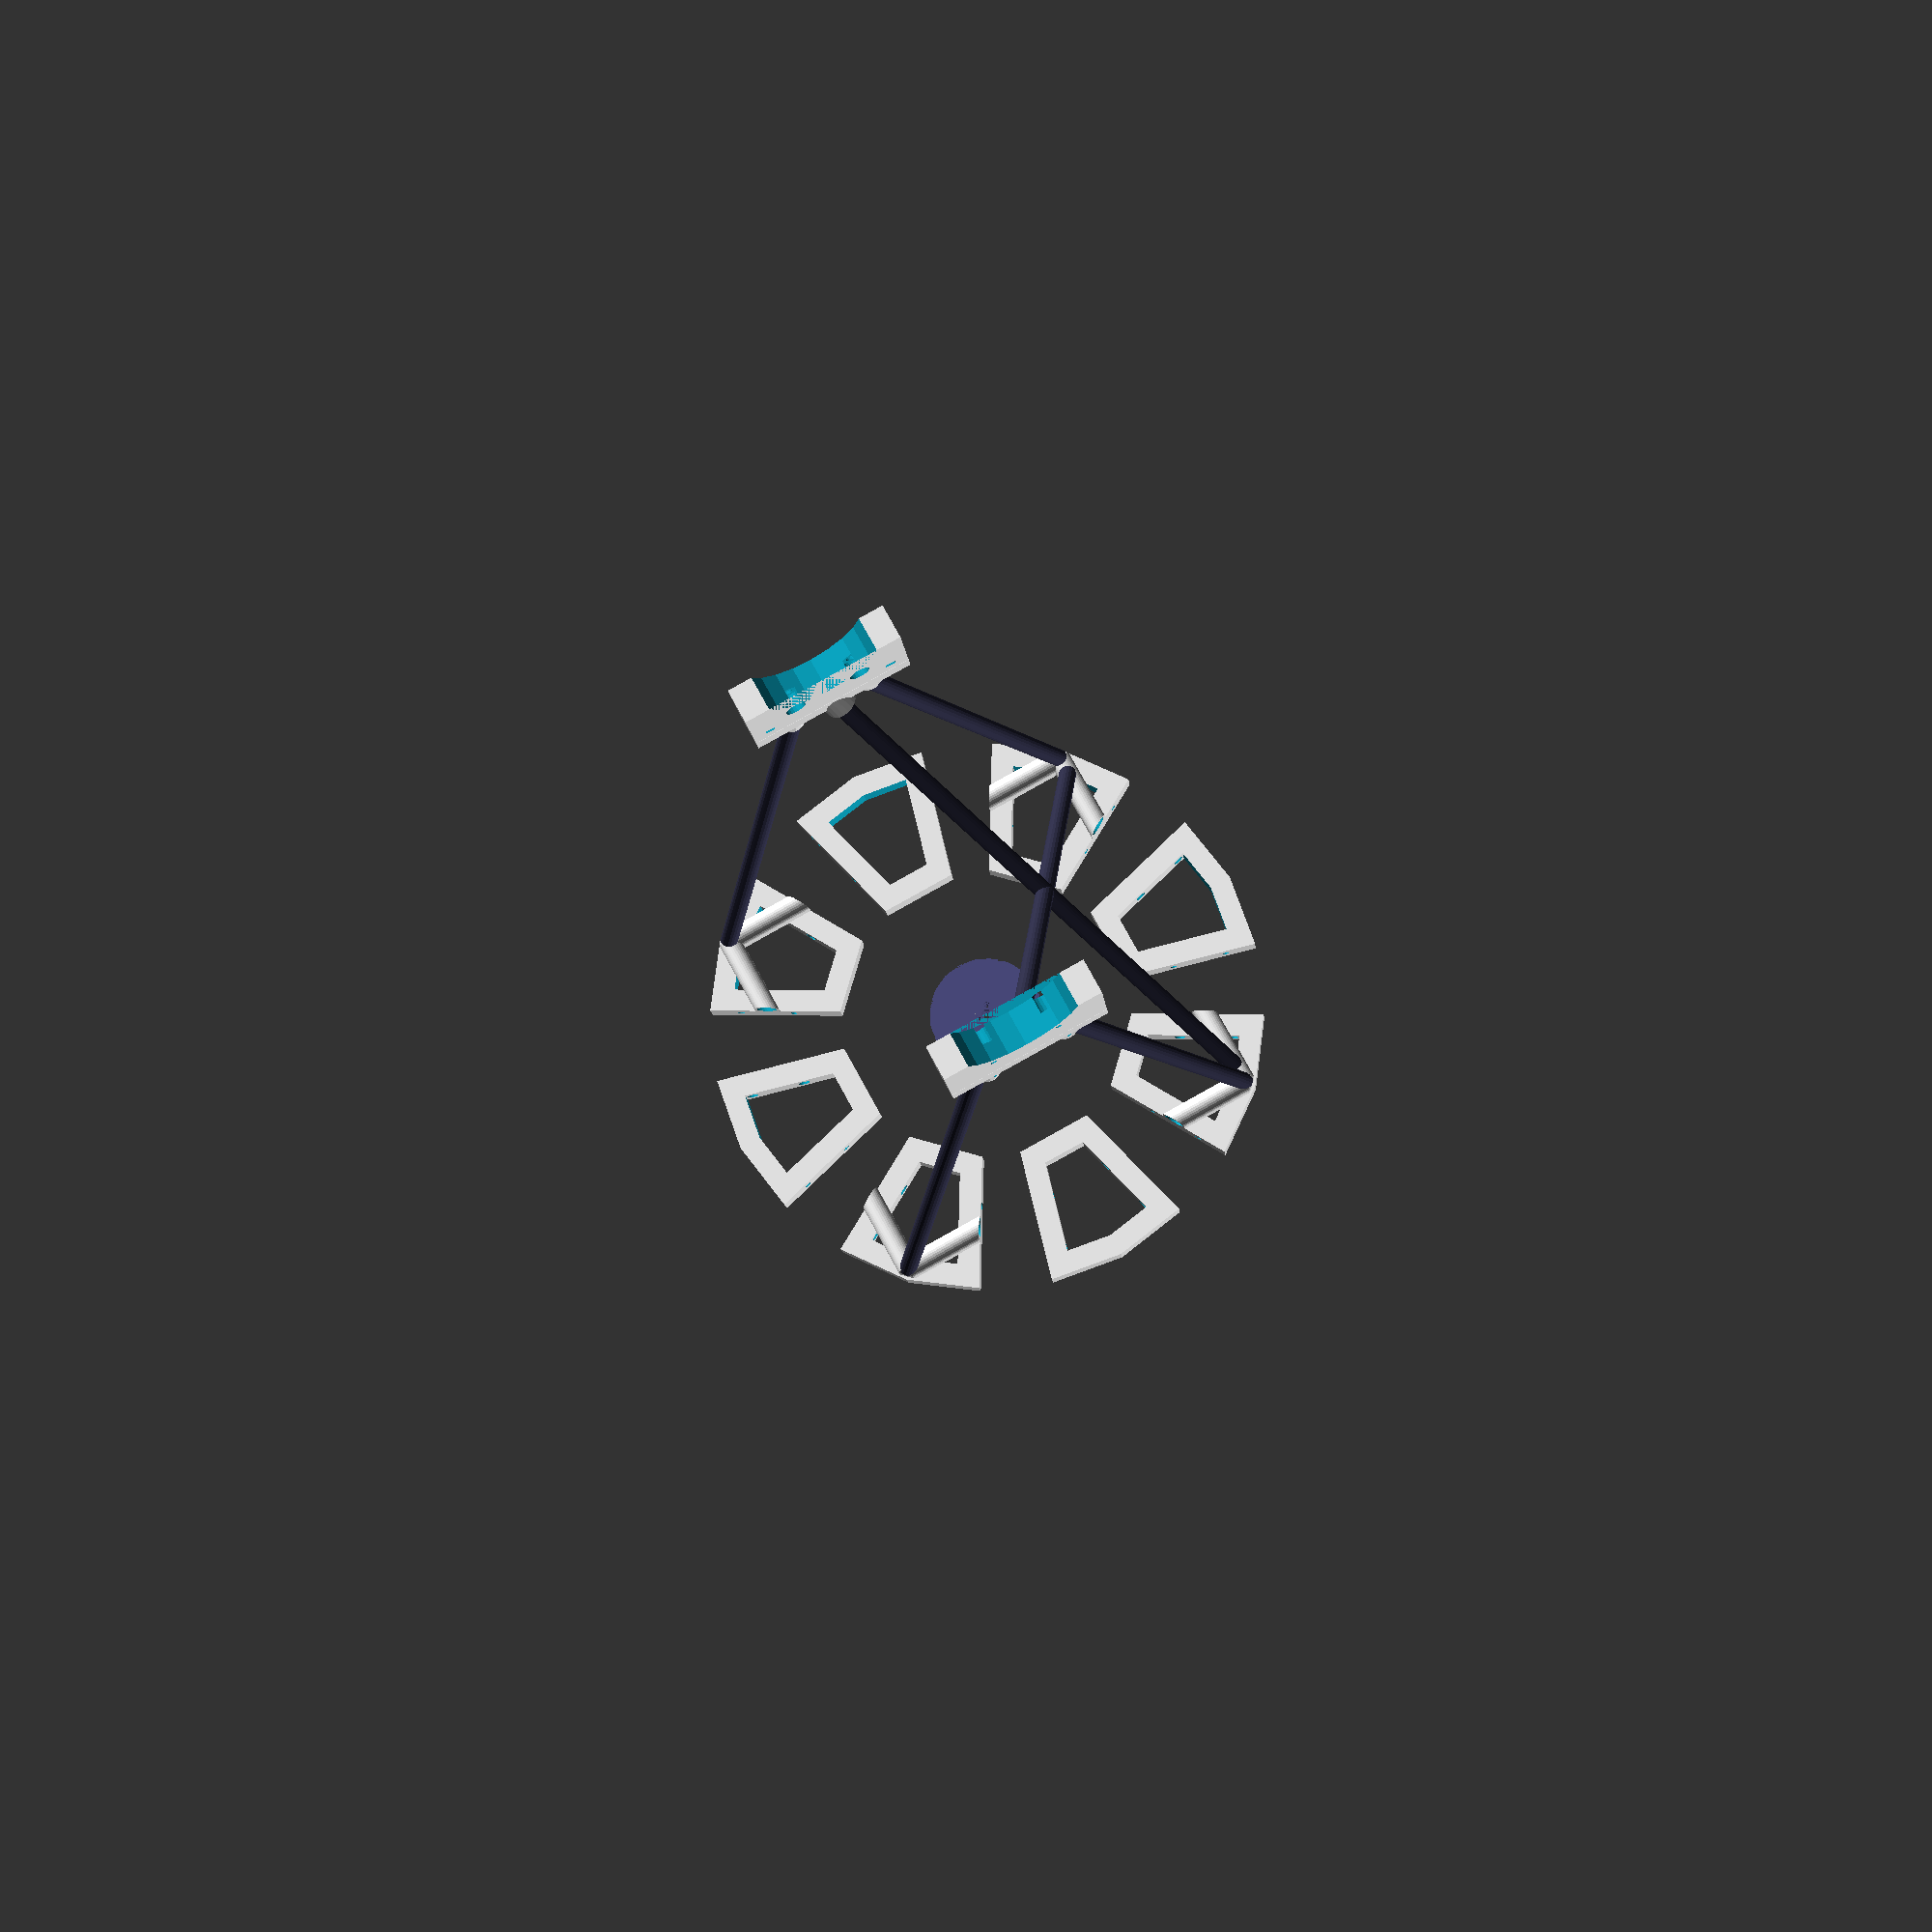
<openscad>


union() {
	color(c = [0.2000000000, 0.2000000000, 0.3000000000]) {
		translate(v = [175.0000000000, 175.0000000000, 30]) {
			rotate(a = [0, 13.6557854472, -174.0938588862]) {
				translate(v = [0, 0, 0]) {
					cylinder($fn = 20, d = 16, h = 617.4544517614);
				}
			}
		}
	}
	color(c = [0.2000000000, 0.2000000000, 0.3000000000]) {
		translate(v = [175.0000000000, -175.0000000000, 30]) {
			rotate(a = [0, 13.6557854472, 174.0938588862]) {
				translate(v = [0, 0, 0]) {
					cylinder($fn = 20, d = 16, h = 617.4544517614);
				}
			}
		}
	}
	color(c = [0.2000000000, 0.2000000000, 0.3000000000]) {
		translate(v = [-175.0000000000, 175.0000000000, 30]) {
			rotate(a = [0, 13.6557854472, -5.9061411138]) {
				translate(v = [0, 0, 0]) {
					cylinder($fn = 20, d = 16, h = 617.4544517614);
				}
			}
		}
	}
	color(c = [0.2000000000, 0.2000000000, 0.3000000000]) {
		translate(v = [-175.0000000000, -175.0000000000, 30]) {
			rotate(a = [0, 13.6557854472, 5.9061411138]) {
				translate(v = [0, 0, 0]) {
					cylinder($fn = 20, d = 16, h = 617.4544517614);
				}
			}
		}
	}
	color(c = [0.2000000000, 0.2000000000, 0.3000000000]) {
		translate(v = [-175.0000000000, 159.0000000000, 30]) {
			rotate(a = [0, 31.2332418710, -61.2512967825]) {
				translate(v = [0, 0, 0]) {
					cylinder($fn = 20, d = 16, h = 701.7022160432);
				}
			}
		}
	}
	color(c = [0.2000000000, 0.2000000000, 0.3000000000]) {
		translate(v = [-175.0000000000, -159.0000000000, 30]) {
			rotate(a = [0, 31.2332418710, 61.2512967825]) {
				translate(v = [0, 0, 0]) {
					cylinder($fn = 20, d = 16, h = 701.7022160432);
				}
			}
		}
	}
	color(c = [0.3000000000, 0.3000000000, 0.5000000000]) {
		translate(v = [0, 0, 14.0000000000]) {
			rotate(a = [180, 0, 0]) {
				difference() {
					union() {
						difference() {
							cylinder($fn = 20, d = 105, h = 14.0000000000);
							translate(v = [0, 0, 10]) {
								cylinder($fn = 20, d = 85, h = 13.5500000000);
							}
							translate(v = [0, 0, 5]) {
								cylinder($fn = 20, d1 = 75, d2 = 85, h = 5.0500000000);
							}
							rotate(a = [0, 0, 0.0000000000]) {
								translate(v = [42.5000000000, 0, 9.5000000000]) {
									rotate(a = [180, -90, 0]) {
										translate(v = [0, 0, 5.2000000000]) {
											union() {
												translate(v = [0, 0, false]) {
													cylinder($fn = 20, d = 5.5000000000, h = 55.2000000000);
												}
												translate(v = [0, 0, -15.1500000000]) {
													cylinder($fn = 20, d = 9.0000000000, h = 15.2000000000);
												}
											}
										}
									}
								}
								translate(v = [51.0000000000, -50, 0]) {
									cube(size = 100);
								}
							}
							rotate(a = [0, 0, 45.0000000000]) {
								translate(v = [42.5000000000, 0, 9.5000000000]) {
									rotate(a = [180, -90, 0]) {
										translate(v = [0, 0, 5.2000000000]) {
											union() {
												translate(v = [0, 0, false]) {
													cylinder($fn = 20, d = 5.5000000000, h = 55.2000000000);
												}
												translate(v = [0, 0, -15.1500000000]) {
													cylinder($fn = 20, d = 9.0000000000, h = 15.2000000000);
												}
											}
										}
									}
								}
								translate(v = [51.0000000000, -50, 0]) {
									cube(size = 100);
								}
							}
							rotate(a = [0, 0, 90.0000000000]) {
								translate(v = [42.5000000000, 0, 9.5000000000]) {
									rotate(a = [180, -90, 0]) {
										translate(v = [0, 0, 5.2000000000]) {
											union() {
												translate(v = [0, 0, false]) {
													cylinder($fn = 20, d = 5.5000000000, h = 55.2000000000);
												}
												translate(v = [0, 0, -15.1500000000]) {
													cylinder($fn = 20, d = 9.0000000000, h = 15.2000000000);
												}
											}
										}
									}
								}
								translate(v = [51.0000000000, -50, 0]) {
									cube(size = 100);
								}
							}
							rotate(a = [0, 0, 135.0000000000]) {
								translate(v = [42.5000000000, 0, 9.5000000000]) {
									rotate(a = [180, -90, 0]) {
										translate(v = [0, 0, 5.2000000000]) {
											union() {
												translate(v = [0, 0, false]) {
													cylinder($fn = 20, d = 5.5000000000, h = 55.2000000000);
												}
												translate(v = [0, 0, -15.1500000000]) {
													cylinder($fn = 20, d = 9.0000000000, h = 15.2000000000);
												}
											}
										}
									}
								}
								translate(v = [51.0000000000, -50, 0]) {
									cube(size = 100);
								}
							}
							rotate(a = [0, 0, 180.0000000000]) {
								translate(v = [42.5000000000, 0, 9.5000000000]) {
									rotate(a = [180, -90, 0]) {
										translate(v = [0, 0, 5.2000000000]) {
											union() {
												translate(v = [0, 0, false]) {
													cylinder($fn = 20, d = 5.5000000000, h = 55.2000000000);
												}
												translate(v = [0, 0, -15.1500000000]) {
													cylinder($fn = 20, d = 9.0000000000, h = 15.2000000000);
												}
											}
										}
									}
								}
								translate(v = [51.0000000000, -50, 0]) {
									cube(size = 100);
								}
							}
							rotate(a = [0, 0, 225.0000000000]) {
								translate(v = [42.5000000000, 0, 9.5000000000]) {
									rotate(a = [180, -90, 0]) {
										translate(v = [0, 0, 5.2000000000]) {
											union() {
												translate(v = [0, 0, false]) {
													cylinder($fn = 20, d = 5.5000000000, h = 55.2000000000);
												}
												translate(v = [0, 0, -15.1500000000]) {
													cylinder($fn = 20, d = 9.0000000000, h = 15.2000000000);
												}
											}
										}
									}
								}
								translate(v = [51.0000000000, -50, 0]) {
									cube(size = 100);
								}
							}
							rotate(a = [0, 0, 270.0000000000]) {
								translate(v = [42.5000000000, 0, 9.5000000000]) {
									rotate(a = [180, -90, 0]) {
										translate(v = [0, 0, 5.2000000000]) {
											union() {
												translate(v = [0, 0, false]) {
													cylinder($fn = 20, d = 5.5000000000, h = 55.2000000000);
												}
												translate(v = [0, 0, -15.1500000000]) {
													cylinder($fn = 20, d = 9.0000000000, h = 15.2000000000);
												}
											}
										}
									}
								}
								translate(v = [51.0000000000, -50, 0]) {
									cube(size = 100);
								}
							}
							rotate(a = [0, 0, 315.0000000000]) {
								translate(v = [42.5000000000, 0, 9.5000000000]) {
									rotate(a = [180, -90, 0]) {
										translate(v = [0, 0, 5.2000000000]) {
											union() {
												translate(v = [0, 0, false]) {
													cylinder($fn = 20, d = 5.5000000000, h = 55.2000000000);
												}
												translate(v = [0, 0, -15.1500000000]) {
													cylinder($fn = 20, d = 9.0000000000, h = 15.2000000000);
												}
											}
										}
									}
								}
								translate(v = [51.0000000000, -50, 0]) {
									cube(size = 100);
								}
							}
						}
						cylinder($fn = 20, d = 24, h = 14.0000000000);
					}
					translate(v = [0, 0, 0.0500000000]) {
						cylinder($fn = 20, d = 5.5000000000, h = 14.0000000000);
					}
					rotate(a = 30) {
						translate(v = [0, 0, -0.0500000000]) {
							cylinder($fn = 6, d = 9.4900000000, h = 9.0500000000);
						}
					}
					rotate(a = [0, 0, 0.0000000000]) {
						translate(v = [8, 0, -0.0500000000]) {
							cylinder($fn = 20, d = 6.0000000000, h = 3.2000000000);
							cylinder($fn = 20, d = 3.5000000000, h = 50);
						}
					}
					rotate(a = [0, 0, 120.0000000000]) {
						translate(v = [8, 0, -0.0500000000]) {
							cylinder($fn = 20, d = 6.0000000000, h = 3.2000000000);
							cylinder($fn = 20, d = 3.5000000000, h = 50);
						}
					}
					rotate(a = [0, 0, 240.0000000000]) {
						translate(v = [8, 0, -0.0500000000]) {
							cylinder($fn = 20, d = 6.0000000000, h = 3.2000000000);
							cylinder($fn = 20, d = 3.5000000000, h = 50);
						}
					}
				}
			}
		}
	}
	rotate(a = [0, 0, 0.0000000000]) {
		difference() {
			intersection() {
				union() {
					difference() {
						union() {
							cube(size = 0);
							translate(v = [0, 0, 0]) {
								cylinder($fn = 20, d = 514.9747468306, h = 20);
							}
						}
						translate(v = [0, 0, -0.0500000000]) {
							cylinder($fn = 20, d = 474.9747468306, h = 20.1000000000);
						}
					}
					rotate(a = [0, 0, -15.0000000000]) {
						translate(v = [145.0000000000, 0, 0]) {
							cube(size = [97.4873734153, 20, 20]);
						}
					}
					rotate(a = [0, 0, 15.0000000000]) {
						translate(v = [145.0000000000, 0, 0]) {
							translate(v = [0, -20, 0]) {
								cube(size = [97.4873734153, 20, 20]);
							}
						}
					}
					translate(v = [130.0000000000, 0, 0]) {
						translate(v = [0, -50, 0]) {
							cube(size = [20, 100, 20]);
						}
					}
					translate(v = [0, 0, 10]) {
						rotate(a = [0, 0, -30.0000000000]) {
							translate(v = [142.0000000000, 0, 0]) {
								difference() {
									cube(size = [18.0000000000, 25.1500000000, 18.0000000000]);
									translate(v = [9.0000000000, 20.0500000000, 9.0000000000]) {
										rotate(a = [90, 0, 0]) {
											cylinder($fn = 20, d = 5.5000000000, h = 40);
										}
									}
									translate(v = [9.0000000000, 60.0000000000, 9.0000000000]) {
										rotate(a = [90, 0, 0]) {
											cylinder($fn = 20, d = 9.0000000000, h = 40);
										}
									}
								}
							}
						}
					}
					translate(v = [0, 0, 10]) {
						rotate(a = [0, 0, 30.0000000000]) {
							translate(v = [142.0000000000, 0, 0]) {
								translate(v = [0, -20.0000000000, 0]) {
									difference() {
										cube(size = [18.0000000000, 19.9500000000, 18.0000000000]);
										translate(v = [9.0000000000, 20.0500000000, 9.0000000000]) {
											rotate(a = [90, 0, 0]) {
												cylinder($fn = 20, d = 5.5000000000, h = 40);
											}
										}
										translate(v = [9.0000000000, 4.6000000000, 9.0000000000]) {
											rotate(a = [0, -90, 0]) {
												union() {
													rotate(a = [-90, 90, 0]) {
														cylinder($fn = 6, d = 9.4900000000, h = 4.6000000000);
													}
													translate(v = [-4.2500000000, 0, 0]) {
														cube(size = [8.5000000000, 4.6000000000, 100]);
													}
												}
											}
										}
									}
								}
							}
						}
					}
				}
				translate(v = [0, 0, -250]) {
					hull() {
						rotate(a = [0, 0, 15.0000000000]) {
							cube(size = [500, 0.1000000000, 500]);
						}
						rotate(a = [0, 0, -15.0000000000]) {
							cube(size = [500, 0.1000000000, 500]);
						}
					}
				}
			}
			mirror(v = [0, 0, 0]) {
				translate(v = [0, 0, 10.0000000000]) {
					rotate(a = [0, 0, -15.0000000000]) {
						translate(v = [227.4873734153, 13.8000000000, 0]) {
							rotate(a = [90, 0, 0]) {
								union() {
									translate(v = [0, 0, false]) {
										cylinder($fn = 20, d = 6.5000000000, h = 36.2000000000);
									}
									translate(v = [0, 0, -16.1500000000]) {
										cylinder($fn = 20, d = 10.5000000000, h = 16.2000000000);
									}
								}
							}
						}
					}
				}
			}
			mirror(v = [0, 180, 0]) {
				translate(v = [0, 0, 10.0000000000]) {
					rotate(a = [0, 0, -15.0000000000]) {
						translate(v = [227.4873734153, 13.8000000000, 0]) {
							rotate(a = [90, 0, 0]) {
								union() {
									translate(v = [0, 0, false]) {
										cylinder($fn = 20, d = 6.5000000000, h = 36.2000000000);
									}
									translate(v = [0, 0, -16.1500000000]) {
										cylinder($fn = 20, d = 10.5000000000, h = 16.2000000000);
									}
								}
							}
						}
					}
				}
			}
			mirror(v = [0, 0, 0]) {
				translate(v = [0, 0, 10.0000000000]) {
					rotate(a = [0, 0, 15.0000000000]) {
						translate(v = [178.6485188534, -11.2000000000, 0]) {
							rotate(a = [270, 0, 0]) {
								union() {
									translate(v = [0, 0, false]) {
										cylinder($fn = 20, d = 6.5000000000, h = 36.2000000000);
									}
									translate(v = [0, 0, -16.1500000000]) {
										cylinder($fn = 20, d = 10.5000000000, h = 16.2000000000);
									}
								}
							}
						}
					}
				}
			}
			mirror(v = [0, 180, 0]) {
				translate(v = [0, 0, 10.0000000000]) {
					rotate(a = [0, 0, 15.0000000000]) {
						translate(v = [178.6485188534, -11.2000000000, 0]) {
							rotate(a = [270, 0, 0]) {
								union() {
									translate(v = [0, 0, false]) {
										cylinder($fn = 20, d = 6.5000000000, h = 36.2000000000);
									}
									translate(v = [0, 0, -16.1500000000]) {
										cylinder($fn = 20, d = 10.5000000000, h = 16.2000000000);
									}
								}
							}
						}
					}
				}
			}
		}
	}
	rotate(a = [0, 0, 90.0000000000]) {
		difference() {
			intersection() {
				union() {
					difference() {
						union() {
							cube(size = 0);
							translate(v = [0, 0, 0]) {
								cylinder($fn = 20, d = 514.9747468306, h = 20);
							}
						}
						translate(v = [0, 0, -0.0500000000]) {
							cylinder($fn = 20, d = 474.9747468306, h = 20.1000000000);
						}
					}
					rotate(a = [0, 0, -15.0000000000]) {
						translate(v = [145.0000000000, 0, 0]) {
							cube(size = [97.4873734153, 20, 20]);
						}
					}
					rotate(a = [0, 0, 15.0000000000]) {
						translate(v = [145.0000000000, 0, 0]) {
							translate(v = [0, -20, 0]) {
								cube(size = [97.4873734153, 20, 20]);
							}
						}
					}
					translate(v = [130.0000000000, 0, 0]) {
						translate(v = [0, -50, 0]) {
							cube(size = [20, 100, 20]);
						}
					}
					translate(v = [0, 0, 10]) {
						rotate(a = [0, 0, -30.0000000000]) {
							translate(v = [142.0000000000, 0, 0]) {
								difference() {
									cube(size = [18.0000000000, 25.1500000000, 18.0000000000]);
									translate(v = [9.0000000000, 20.0500000000, 9.0000000000]) {
										rotate(a = [90, 0, 0]) {
											cylinder($fn = 20, d = 5.5000000000, h = 40);
										}
									}
									translate(v = [9.0000000000, 60.0000000000, 9.0000000000]) {
										rotate(a = [90, 0, 0]) {
											cylinder($fn = 20, d = 9.0000000000, h = 40);
										}
									}
								}
							}
						}
					}
					translate(v = [0, 0, 10]) {
						rotate(a = [0, 0, 30.0000000000]) {
							translate(v = [142.0000000000, 0, 0]) {
								translate(v = [0, -20.0000000000, 0]) {
									difference() {
										cube(size = [18.0000000000, 19.9500000000, 18.0000000000]);
										translate(v = [9.0000000000, 20.0500000000, 9.0000000000]) {
											rotate(a = [90, 0, 0]) {
												cylinder($fn = 20, d = 5.5000000000, h = 40);
											}
										}
										translate(v = [9.0000000000, 4.6000000000, 9.0000000000]) {
											rotate(a = [0, -90, 0]) {
												union() {
													rotate(a = [-90, 90, 0]) {
														cylinder($fn = 6, d = 9.4900000000, h = 4.6000000000);
													}
													translate(v = [-4.2500000000, 0, 0]) {
														cube(size = [8.5000000000, 4.6000000000, 100]);
													}
												}
											}
										}
									}
								}
							}
						}
					}
				}
				translate(v = [0, 0, -250]) {
					hull() {
						rotate(a = [0, 0, 15.0000000000]) {
							cube(size = [500, 0.1000000000, 500]);
						}
						rotate(a = [0, 0, -15.0000000000]) {
							cube(size = [500, 0.1000000000, 500]);
						}
					}
				}
			}
			mirror(v = [0, 0, 0]) {
				translate(v = [0, 0, 10.0000000000]) {
					rotate(a = [0, 0, -15.0000000000]) {
						translate(v = [227.4873734153, 13.8000000000, 0]) {
							rotate(a = [90, 0, 0]) {
								union() {
									translate(v = [0, 0, false]) {
										cylinder($fn = 20, d = 6.5000000000, h = 36.2000000000);
									}
									translate(v = [0, 0, -16.1500000000]) {
										cylinder($fn = 20, d = 10.5000000000, h = 16.2000000000);
									}
								}
							}
						}
					}
				}
			}
			mirror(v = [0, 180, 0]) {
				translate(v = [0, 0, 10.0000000000]) {
					rotate(a = [0, 0, -15.0000000000]) {
						translate(v = [227.4873734153, 13.8000000000, 0]) {
							rotate(a = [90, 0, 0]) {
								union() {
									translate(v = [0, 0, false]) {
										cylinder($fn = 20, d = 6.5000000000, h = 36.2000000000);
									}
									translate(v = [0, 0, -16.1500000000]) {
										cylinder($fn = 20, d = 10.5000000000, h = 16.2000000000);
									}
								}
							}
						}
					}
				}
			}
			mirror(v = [0, 0, 0]) {
				translate(v = [0, 0, 10.0000000000]) {
					rotate(a = [0, 0, 15.0000000000]) {
						translate(v = [178.6485188534, -11.2000000000, 0]) {
							rotate(a = [270, 0, 0]) {
								union() {
									translate(v = [0, 0, false]) {
										cylinder($fn = 20, d = 6.5000000000, h = 36.2000000000);
									}
									translate(v = [0, 0, -16.1500000000]) {
										cylinder($fn = 20, d = 10.5000000000, h = 16.2000000000);
									}
								}
							}
						}
					}
				}
			}
			mirror(v = [0, 180, 0]) {
				translate(v = [0, 0, 10.0000000000]) {
					rotate(a = [0, 0, 15.0000000000]) {
						translate(v = [178.6485188534, -11.2000000000, 0]) {
							rotate(a = [270, 0, 0]) {
								union() {
									translate(v = [0, 0, false]) {
										cylinder($fn = 20, d = 6.5000000000, h = 36.2000000000);
									}
									translate(v = [0, 0, -16.1500000000]) {
										cylinder($fn = 20, d = 10.5000000000, h = 16.2000000000);
									}
								}
							}
						}
					}
				}
			}
		}
	}
	rotate(a = [0, 0, 180.0000000000]) {
		difference() {
			intersection() {
				union() {
					difference() {
						union() {
							cube(size = 0);
							translate(v = [0, 0, 0]) {
								cylinder($fn = 20, d = 514.9747468306, h = 20);
							}
						}
						translate(v = [0, 0, -0.0500000000]) {
							cylinder($fn = 20, d = 474.9747468306, h = 20.1000000000);
						}
					}
					rotate(a = [0, 0, -15.0000000000]) {
						translate(v = [145.0000000000, 0, 0]) {
							cube(size = [97.4873734153, 20, 20]);
						}
					}
					rotate(a = [0, 0, 15.0000000000]) {
						translate(v = [145.0000000000, 0, 0]) {
							translate(v = [0, -20, 0]) {
								cube(size = [97.4873734153, 20, 20]);
							}
						}
					}
					translate(v = [130.0000000000, 0, 0]) {
						translate(v = [0, -50, 0]) {
							cube(size = [20, 100, 20]);
						}
					}
					translate(v = [0, 0, 10]) {
						rotate(a = [0, 0, -30.0000000000]) {
							translate(v = [142.0000000000, 0, 0]) {
								difference() {
									cube(size = [18.0000000000, 25.1500000000, 18.0000000000]);
									translate(v = [9.0000000000, 20.0500000000, 9.0000000000]) {
										rotate(a = [90, 0, 0]) {
											cylinder($fn = 20, d = 5.5000000000, h = 40);
										}
									}
									translate(v = [9.0000000000, 60.0000000000, 9.0000000000]) {
										rotate(a = [90, 0, 0]) {
											cylinder($fn = 20, d = 9.0000000000, h = 40);
										}
									}
								}
							}
						}
					}
					translate(v = [0, 0, 10]) {
						rotate(a = [0, 0, 30.0000000000]) {
							translate(v = [142.0000000000, 0, 0]) {
								translate(v = [0, -20.0000000000, 0]) {
									difference() {
										cube(size = [18.0000000000, 19.9500000000, 18.0000000000]);
										translate(v = [9.0000000000, 20.0500000000, 9.0000000000]) {
											rotate(a = [90, 0, 0]) {
												cylinder($fn = 20, d = 5.5000000000, h = 40);
											}
										}
										translate(v = [9.0000000000, 4.6000000000, 9.0000000000]) {
											rotate(a = [0, -90, 0]) {
												union() {
													rotate(a = [-90, 90, 0]) {
														cylinder($fn = 6, d = 9.4900000000, h = 4.6000000000);
													}
													translate(v = [-4.2500000000, 0, 0]) {
														cube(size = [8.5000000000, 4.6000000000, 100]);
													}
												}
											}
										}
									}
								}
							}
						}
					}
				}
				translate(v = [0, 0, -250]) {
					hull() {
						rotate(a = [0, 0, 15.0000000000]) {
							cube(size = [500, 0.1000000000, 500]);
						}
						rotate(a = [0, 0, -15.0000000000]) {
							cube(size = [500, 0.1000000000, 500]);
						}
					}
				}
			}
			mirror(v = [0, 0, 0]) {
				translate(v = [0, 0, 10.0000000000]) {
					rotate(a = [0, 0, -15.0000000000]) {
						translate(v = [227.4873734153, 13.8000000000, 0]) {
							rotate(a = [90, 0, 0]) {
								union() {
									translate(v = [0, 0, false]) {
										cylinder($fn = 20, d = 6.5000000000, h = 36.2000000000);
									}
									translate(v = [0, 0, -16.1500000000]) {
										cylinder($fn = 20, d = 10.5000000000, h = 16.2000000000);
									}
								}
							}
						}
					}
				}
			}
			mirror(v = [0, 180, 0]) {
				translate(v = [0, 0, 10.0000000000]) {
					rotate(a = [0, 0, -15.0000000000]) {
						translate(v = [227.4873734153, 13.8000000000, 0]) {
							rotate(a = [90, 0, 0]) {
								union() {
									translate(v = [0, 0, false]) {
										cylinder($fn = 20, d = 6.5000000000, h = 36.2000000000);
									}
									translate(v = [0, 0, -16.1500000000]) {
										cylinder($fn = 20, d = 10.5000000000, h = 16.2000000000);
									}
								}
							}
						}
					}
				}
			}
			mirror(v = [0, 0, 0]) {
				translate(v = [0, 0, 10.0000000000]) {
					rotate(a = [0, 0, 15.0000000000]) {
						translate(v = [178.6485188534, -11.2000000000, 0]) {
							rotate(a = [270, 0, 0]) {
								union() {
									translate(v = [0, 0, false]) {
										cylinder($fn = 20, d = 6.5000000000, h = 36.2000000000);
									}
									translate(v = [0, 0, -16.1500000000]) {
										cylinder($fn = 20, d = 10.5000000000, h = 16.2000000000);
									}
								}
							}
						}
					}
				}
			}
			mirror(v = [0, 180, 0]) {
				translate(v = [0, 0, 10.0000000000]) {
					rotate(a = [0, 0, 15.0000000000]) {
						translate(v = [178.6485188534, -11.2000000000, 0]) {
							rotate(a = [270, 0, 0]) {
								union() {
									translate(v = [0, 0, false]) {
										cylinder($fn = 20, d = 6.5000000000, h = 36.2000000000);
									}
									translate(v = [0, 0, -16.1500000000]) {
										cylinder($fn = 20, d = 10.5000000000, h = 16.2000000000);
									}
								}
							}
						}
					}
				}
			}
		}
	}
	rotate(a = [0, 0, 270.0000000000]) {
		difference() {
			intersection() {
				union() {
					difference() {
						union() {
							cube(size = 0);
							translate(v = [0, 0, 0]) {
								cylinder($fn = 20, d = 514.9747468306, h = 20);
							}
						}
						translate(v = [0, 0, -0.0500000000]) {
							cylinder($fn = 20, d = 474.9747468306, h = 20.1000000000);
						}
					}
					rotate(a = [0, 0, -15.0000000000]) {
						translate(v = [145.0000000000, 0, 0]) {
							cube(size = [97.4873734153, 20, 20]);
						}
					}
					rotate(a = [0, 0, 15.0000000000]) {
						translate(v = [145.0000000000, 0, 0]) {
							translate(v = [0, -20, 0]) {
								cube(size = [97.4873734153, 20, 20]);
							}
						}
					}
					translate(v = [130.0000000000, 0, 0]) {
						translate(v = [0, -50, 0]) {
							cube(size = [20, 100, 20]);
						}
					}
					translate(v = [0, 0, 10]) {
						rotate(a = [0, 0, -30.0000000000]) {
							translate(v = [142.0000000000, 0, 0]) {
								difference() {
									cube(size = [18.0000000000, 25.1500000000, 18.0000000000]);
									translate(v = [9.0000000000, 20.0500000000, 9.0000000000]) {
										rotate(a = [90, 0, 0]) {
											cylinder($fn = 20, d = 5.5000000000, h = 40);
										}
									}
									translate(v = [9.0000000000, 60.0000000000, 9.0000000000]) {
										rotate(a = [90, 0, 0]) {
											cylinder($fn = 20, d = 9.0000000000, h = 40);
										}
									}
								}
							}
						}
					}
					translate(v = [0, 0, 10]) {
						rotate(a = [0, 0, 30.0000000000]) {
							translate(v = [142.0000000000, 0, 0]) {
								translate(v = [0, -20.0000000000, 0]) {
									difference() {
										cube(size = [18.0000000000, 19.9500000000, 18.0000000000]);
										translate(v = [9.0000000000, 20.0500000000, 9.0000000000]) {
											rotate(a = [90, 0, 0]) {
												cylinder($fn = 20, d = 5.5000000000, h = 40);
											}
										}
										translate(v = [9.0000000000, 4.6000000000, 9.0000000000]) {
											rotate(a = [0, -90, 0]) {
												union() {
													rotate(a = [-90, 90, 0]) {
														cylinder($fn = 6, d = 9.4900000000, h = 4.6000000000);
													}
													translate(v = [-4.2500000000, 0, 0]) {
														cube(size = [8.5000000000, 4.6000000000, 100]);
													}
												}
											}
										}
									}
								}
							}
						}
					}
				}
				translate(v = [0, 0, -250]) {
					hull() {
						rotate(a = [0, 0, 15.0000000000]) {
							cube(size = [500, 0.1000000000, 500]);
						}
						rotate(a = [0, 0, -15.0000000000]) {
							cube(size = [500, 0.1000000000, 500]);
						}
					}
				}
			}
			mirror(v = [0, 0, 0]) {
				translate(v = [0, 0, 10.0000000000]) {
					rotate(a = [0, 0, -15.0000000000]) {
						translate(v = [227.4873734153, 13.8000000000, 0]) {
							rotate(a = [90, 0, 0]) {
								union() {
									translate(v = [0, 0, false]) {
										cylinder($fn = 20, d = 6.5000000000, h = 36.2000000000);
									}
									translate(v = [0, 0, -16.1500000000]) {
										cylinder($fn = 20, d = 10.5000000000, h = 16.2000000000);
									}
								}
							}
						}
					}
				}
			}
			mirror(v = [0, 180, 0]) {
				translate(v = [0, 0, 10.0000000000]) {
					rotate(a = [0, 0, -15.0000000000]) {
						translate(v = [227.4873734153, 13.8000000000, 0]) {
							rotate(a = [90, 0, 0]) {
								union() {
									translate(v = [0, 0, false]) {
										cylinder($fn = 20, d = 6.5000000000, h = 36.2000000000);
									}
									translate(v = [0, 0, -16.1500000000]) {
										cylinder($fn = 20, d = 10.5000000000, h = 16.2000000000);
									}
								}
							}
						}
					}
				}
			}
			mirror(v = [0, 0, 0]) {
				translate(v = [0, 0, 10.0000000000]) {
					rotate(a = [0, 0, 15.0000000000]) {
						translate(v = [178.6485188534, -11.2000000000, 0]) {
							rotate(a = [270, 0, 0]) {
								union() {
									translate(v = [0, 0, false]) {
										cylinder($fn = 20, d = 6.5000000000, h = 36.2000000000);
									}
									translate(v = [0, 0, -16.1500000000]) {
										cylinder($fn = 20, d = 10.5000000000, h = 16.2000000000);
									}
								}
							}
						}
					}
				}
			}
			mirror(v = [0, 180, 0]) {
				translate(v = [0, 0, 10.0000000000]) {
					rotate(a = [0, 0, 15.0000000000]) {
						translate(v = [178.6485188534, -11.2000000000, 0]) {
							rotate(a = [270, 0, 0]) {
								union() {
									translate(v = [0, 0, false]) {
										cylinder($fn = 20, d = 6.5000000000, h = 36.2000000000);
									}
									translate(v = [0, 0, -16.1500000000]) {
										cylinder($fn = 20, d = 10.5000000000, h = 16.2000000000);
									}
								}
							}
						}
					}
				}
			}
		}
	}
	rotate(a = [0, 0, 45.0000000000]) {
		intersection() {
			union() {
				difference() {
					intersection() {
						union() {
							difference() {
								union() {
									cube(size = 0);
									translate(v = [0, 0, 0]) {
										cylinder($fn = 20, d = 514.9747468306, h = 20);
									}
								}
								translate(v = [0, 0, -0.0500000000]) {
									cylinder($fn = 20, d = 474.9747468306, h = 20.1000000000);
								}
							}
							rotate(a = [0, 0, -15.0000000000]) {
								translate(v = [145.0000000000, 0, 0]) {
									cube(size = [97.4873734153, 20, 20]);
								}
							}
							rotate(a = [0, 0, 15.0000000000]) {
								translate(v = [145.0000000000, 0, 0]) {
									translate(v = [0, -20, 0]) {
										cube(size = [97.4873734153, 20, 20]);
									}
								}
							}
							translate(v = [130.0000000000, 0, 0]) {
								translate(v = [0, -50, 0]) {
									cube(size = [20, 100, 20]);
								}
							}
							translate(v = [0, 0, 10]) {
								rotate(a = [0, 0, -30.0000000000]) {
									translate(v = [142.0000000000, 0, 0]) {
										difference() {
											cube(size = [18.0000000000, 25.1500000000, 18.0000000000]);
											translate(v = [9.0000000000, 20.0500000000, 9.0000000000]) {
												rotate(a = [90, 0, 0]) {
													cylinder($fn = 20, d = 5.5000000000, h = 40);
												}
											}
											translate(v = [9.0000000000, 60.0000000000, 9.0000000000]) {
												rotate(a = [90, 0, 0]) {
													cylinder($fn = 20, d = 9.0000000000, h = 40);
												}
											}
										}
									}
								}
							}
							translate(v = [0, 0, 10]) {
								rotate(a = [0, 0, 30.0000000000]) {
									translate(v = [142.0000000000, 0, 0]) {
										translate(v = [0, -20.0000000000, 0]) {
											difference() {
												cube(size = [18.0000000000, 19.9500000000, 18.0000000000]);
												translate(v = [9.0000000000, 20.0500000000, 9.0000000000]) {
													rotate(a = [90, 0, 0]) {
														cylinder($fn = 20, d = 5.5000000000, h = 40);
													}
												}
												translate(v = [9.0000000000, 4.6000000000, 9.0000000000]) {
													rotate(a = [0, -90, 0]) {
														union() {
															rotate(a = [-90, 90, 0]) {
																cylinder($fn = 6, d = 9.4900000000, h = 4.6000000000);
															}
															translate(v = [-4.2500000000, 0, 0]) {
																cube(size = [8.5000000000, 4.6000000000, 100]);
															}
														}
													}
												}
											}
										}
									}
								}
							}
						}
						translate(v = [0, 0, -250]) {
							hull() {
								rotate(a = [0, 0, 15.0000000000]) {
									cube(size = [500, 0.1000000000, 500]);
								}
								rotate(a = [0, 0, -15.0000000000]) {
									cube(size = [500, 0.1000000000, 500]);
								}
							}
						}
					}
					mirror(v = [0, 0, 0]) {
						translate(v = [0, 0, 10.0000000000]) {
							rotate(a = [0, 0, -15.0000000000]) {
								translate(v = [227.4873734153, 13.8000000000, 0]) {
									rotate(a = [90, 0, 0]) {
										union() {
											translate(v = [0, 0, false]) {
												cylinder($fn = 20, d = 6.5000000000, h = 36.2000000000);
											}
											translate(v = [0, 0, -16.1500000000]) {
												cylinder($fn = 20, d = 10.5000000000, h = 16.2000000000);
											}
										}
									}
								}
							}
						}
					}
					mirror(v = [0, 180, 0]) {
						translate(v = [0, 0, 10.0000000000]) {
							rotate(a = [0, 0, -15.0000000000]) {
								translate(v = [227.4873734153, 13.8000000000, 0]) {
									rotate(a = [90, 0, 0]) {
										union() {
											translate(v = [0, 0, false]) {
												cylinder($fn = 20, d = 6.5000000000, h = 36.2000000000);
											}
											translate(v = [0, 0, -16.1500000000]) {
												cylinder($fn = 20, d = 10.5000000000, h = 16.2000000000);
											}
										}
									}
								}
							}
						}
					}
					mirror(v = [0, 0, 0]) {
						translate(v = [0, 0, 10.0000000000]) {
							rotate(a = [0, 0, 15.0000000000]) {
								translate(v = [178.6485188534, -11.2000000000, 0]) {
									rotate(a = [270, 0, 0]) {
										union() {
											translate(v = [0, 0, false]) {
												cylinder($fn = 20, d = 6.5000000000, h = 36.2000000000);
											}
											translate(v = [0, 0, -16.1500000000]) {
												cylinder($fn = 20, d = 10.5000000000, h = 16.2000000000);
											}
										}
									}
								}
							}
						}
					}
					mirror(v = [0, 180, 0]) {
						translate(v = [0, 0, 10.0000000000]) {
							rotate(a = [0, 0, 15.0000000000]) {
								translate(v = [178.6485188534, -11.2000000000, 0]) {
									rotate(a = [270, 0, 0]) {
										union() {
											translate(v = [0, 0, false]) {
												cylinder($fn = 20, d = 6.5000000000, h = 36.2000000000);
											}
											translate(v = [0, 0, -16.1500000000]) {
												cylinder($fn = 20, d = 10.5000000000, h = 16.2000000000);
											}
										}
									}
								}
							}
						}
					}
				}
				translate(v = [247.4873734153, 0, 20.0000000000]) {
					rotate(a = [0, 0, 135]) {
						difference() {
							hull() {
								translate(v = [0, -10.0000000000, -2]) {
									cube(size = [100, 20, 2]);
									translate(v = [0, 10.0000000000, 10.0000000000]) {
										rotate(a = [0, 90, 0]) {
											cylinder(d = 20, h = 100);
										}
									}
								}
							}
							translate(v = [0, -10.0000000000, -2]) {
								translate(v = [0, 10.0000000000, 10.0000000000]) {
									rotate(a = [0, 90, 0]) {
										cylinder(d = 16, h = 101);
									}
								}
							}
						}
					}
					rotate(a = [0, 0, -135]) {
						difference() {
							hull() {
								translate(v = [0, -10.0000000000, -2]) {
									cube(size = [100, 20, 2]);
									translate(v = [0, 10.0000000000, 10.0000000000]) {
										rotate(a = [0, 90, 0]) {
											cylinder(d = 20, h = 100);
										}
									}
								}
							}
							translate(v = [0, -10.0000000000, -2]) {
								translate(v = [0, 10.0000000000, 10.0000000000]) {
									rotate(a = [0, 90, 0]) {
										cylinder(d = 16, h = 101);
									}
								}
							}
						}
					}
				}
				hull() {
					translate(v = [247.4873734153, 0, 20.0000000000]) {
						rotate(a = [0, 0, 135]) {
							difference() {
								hull() {
									translate(v = [0, -10.0000000000, -2]) {
										cube(size = [1, 20, 2]);
										translate(v = [0, 10.0000000000, 10.0000000000]) {
											rotate(a = [0, 90, 0]) {
												cylinder(d = 20, h = 1);
											}
										}
									}
								}
								translate(v = [0, -10.0000000000, -2]) {
									translate(v = [0, 10.0000000000, 10.0000000000]) {
										rotate(a = [0, 90, 0]) {
											cylinder(d = 16, h = 2);
										}
									}
								}
							}
						}
						rotate(a = [0, 0, -135]) {
							difference() {
								hull() {
									translate(v = [0, -10.0000000000, -2]) {
										cube(size = [1, 20, 2]);
										translate(v = [0, 10.0000000000, 10.0000000000]) {
											rotate(a = [0, 90, 0]) {
												cylinder(d = 20, h = 1);
											}
										}
									}
								}
								translate(v = [0, -10.0000000000, -2]) {
									translate(v = [0, 10.0000000000, 10.0000000000]) {
										rotate(a = [0, 90, 0]) {
											cylinder(d = 16, h = 2);
										}
									}
								}
							}
						}
					}
				}
			}
			translate(v = [0, 0, -250]) {
				hull() {
					rotate(a = [0, 0, 15.0000000000]) {
						cube(size = [500, 0.1000000000, 500]);
					}
					rotate(a = [0, 0, -15.0000000000]) {
						cube(size = [500, 0.1000000000, 500]);
					}
				}
			}
		}
	}
	rotate(a = [0, 0, 135.0000000000]) {
		intersection() {
			union() {
				difference() {
					intersection() {
						union() {
							difference() {
								union() {
									cube(size = 0);
									translate(v = [0, 0, 0]) {
										cylinder($fn = 20, d = 514.9747468306, h = 20);
									}
								}
								translate(v = [0, 0, -0.0500000000]) {
									cylinder($fn = 20, d = 474.9747468306, h = 20.1000000000);
								}
							}
							rotate(a = [0, 0, -15.0000000000]) {
								translate(v = [145.0000000000, 0, 0]) {
									cube(size = [97.4873734153, 20, 20]);
								}
							}
							rotate(a = [0, 0, 15.0000000000]) {
								translate(v = [145.0000000000, 0, 0]) {
									translate(v = [0, -20, 0]) {
										cube(size = [97.4873734153, 20, 20]);
									}
								}
							}
							translate(v = [130.0000000000, 0, 0]) {
								translate(v = [0, -50, 0]) {
									cube(size = [20, 100, 20]);
								}
							}
							translate(v = [0, 0, 10]) {
								rotate(a = [0, 0, -30.0000000000]) {
									translate(v = [142.0000000000, 0, 0]) {
										difference() {
											cube(size = [18.0000000000, 25.1500000000, 18.0000000000]);
											translate(v = [9.0000000000, 20.0500000000, 9.0000000000]) {
												rotate(a = [90, 0, 0]) {
													cylinder($fn = 20, d = 5.5000000000, h = 40);
												}
											}
											translate(v = [9.0000000000, 60.0000000000, 9.0000000000]) {
												rotate(a = [90, 0, 0]) {
													cylinder($fn = 20, d = 9.0000000000, h = 40);
												}
											}
										}
									}
								}
							}
							translate(v = [0, 0, 10]) {
								rotate(a = [0, 0, 30.0000000000]) {
									translate(v = [142.0000000000, 0, 0]) {
										translate(v = [0, -20.0000000000, 0]) {
											difference() {
												cube(size = [18.0000000000, 19.9500000000, 18.0000000000]);
												translate(v = [9.0000000000, 20.0500000000, 9.0000000000]) {
													rotate(a = [90, 0, 0]) {
														cylinder($fn = 20, d = 5.5000000000, h = 40);
													}
												}
												translate(v = [9.0000000000, 4.6000000000, 9.0000000000]) {
													rotate(a = [0, -90, 0]) {
														union() {
															rotate(a = [-90, 90, 0]) {
																cylinder($fn = 6, d = 9.4900000000, h = 4.6000000000);
															}
															translate(v = [-4.2500000000, 0, 0]) {
																cube(size = [8.5000000000, 4.6000000000, 100]);
															}
														}
													}
												}
											}
										}
									}
								}
							}
						}
						translate(v = [0, 0, -250]) {
							hull() {
								rotate(a = [0, 0, 15.0000000000]) {
									cube(size = [500, 0.1000000000, 500]);
								}
								rotate(a = [0, 0, -15.0000000000]) {
									cube(size = [500, 0.1000000000, 500]);
								}
							}
						}
					}
					mirror(v = [0, 0, 0]) {
						translate(v = [0, 0, 10.0000000000]) {
							rotate(a = [0, 0, -15.0000000000]) {
								translate(v = [227.4873734153, 13.8000000000, 0]) {
									rotate(a = [90, 0, 0]) {
										union() {
											translate(v = [0, 0, false]) {
												cylinder($fn = 20, d = 6.5000000000, h = 36.2000000000);
											}
											translate(v = [0, 0, -16.1500000000]) {
												cylinder($fn = 20, d = 10.5000000000, h = 16.2000000000);
											}
										}
									}
								}
							}
						}
					}
					mirror(v = [0, 180, 0]) {
						translate(v = [0, 0, 10.0000000000]) {
							rotate(a = [0, 0, -15.0000000000]) {
								translate(v = [227.4873734153, 13.8000000000, 0]) {
									rotate(a = [90, 0, 0]) {
										union() {
											translate(v = [0, 0, false]) {
												cylinder($fn = 20, d = 6.5000000000, h = 36.2000000000);
											}
											translate(v = [0, 0, -16.1500000000]) {
												cylinder($fn = 20, d = 10.5000000000, h = 16.2000000000);
											}
										}
									}
								}
							}
						}
					}
					mirror(v = [0, 0, 0]) {
						translate(v = [0, 0, 10.0000000000]) {
							rotate(a = [0, 0, 15.0000000000]) {
								translate(v = [178.6485188534, -11.2000000000, 0]) {
									rotate(a = [270, 0, 0]) {
										union() {
											translate(v = [0, 0, false]) {
												cylinder($fn = 20, d = 6.5000000000, h = 36.2000000000);
											}
											translate(v = [0, 0, -16.1500000000]) {
												cylinder($fn = 20, d = 10.5000000000, h = 16.2000000000);
											}
										}
									}
								}
							}
						}
					}
					mirror(v = [0, 180, 0]) {
						translate(v = [0, 0, 10.0000000000]) {
							rotate(a = [0, 0, 15.0000000000]) {
								translate(v = [178.6485188534, -11.2000000000, 0]) {
									rotate(a = [270, 0, 0]) {
										union() {
											translate(v = [0, 0, false]) {
												cylinder($fn = 20, d = 6.5000000000, h = 36.2000000000);
											}
											translate(v = [0, 0, -16.1500000000]) {
												cylinder($fn = 20, d = 10.5000000000, h = 16.2000000000);
											}
										}
									}
								}
							}
						}
					}
				}
				translate(v = [247.4873734153, 0, 20.0000000000]) {
					rotate(a = [0, 0, 135]) {
						difference() {
							hull() {
								translate(v = [0, -10.0000000000, -2]) {
									cube(size = [100, 20, 2]);
									translate(v = [0, 10.0000000000, 10.0000000000]) {
										rotate(a = [0, 90, 0]) {
											cylinder(d = 20, h = 100);
										}
									}
								}
							}
							translate(v = [0, -10.0000000000, -2]) {
								translate(v = [0, 10.0000000000, 10.0000000000]) {
									rotate(a = [0, 90, 0]) {
										cylinder(d = 16, h = 101);
									}
								}
							}
						}
					}
					rotate(a = [0, 0, -135]) {
						difference() {
							hull() {
								translate(v = [0, -10.0000000000, -2]) {
									cube(size = [100, 20, 2]);
									translate(v = [0, 10.0000000000, 10.0000000000]) {
										rotate(a = [0, 90, 0]) {
											cylinder(d = 20, h = 100);
										}
									}
								}
							}
							translate(v = [0, -10.0000000000, -2]) {
								translate(v = [0, 10.0000000000, 10.0000000000]) {
									rotate(a = [0, 90, 0]) {
										cylinder(d = 16, h = 101);
									}
								}
							}
						}
					}
				}
				hull() {
					translate(v = [247.4873734153, 0, 20.0000000000]) {
						rotate(a = [0, 0, 135]) {
							difference() {
								hull() {
									translate(v = [0, -10.0000000000, -2]) {
										cube(size = [1, 20, 2]);
										translate(v = [0, 10.0000000000, 10.0000000000]) {
											rotate(a = [0, 90, 0]) {
												cylinder(d = 20, h = 1);
											}
										}
									}
								}
								translate(v = [0, -10.0000000000, -2]) {
									translate(v = [0, 10.0000000000, 10.0000000000]) {
										rotate(a = [0, 90, 0]) {
											cylinder(d = 16, h = 2);
										}
									}
								}
							}
						}
						rotate(a = [0, 0, -135]) {
							difference() {
								hull() {
									translate(v = [0, -10.0000000000, -2]) {
										cube(size = [1, 20, 2]);
										translate(v = [0, 10.0000000000, 10.0000000000]) {
											rotate(a = [0, 90, 0]) {
												cylinder(d = 20, h = 1);
											}
										}
									}
								}
								translate(v = [0, -10.0000000000, -2]) {
									translate(v = [0, 10.0000000000, 10.0000000000]) {
										rotate(a = [0, 90, 0]) {
											cylinder(d = 16, h = 2);
										}
									}
								}
							}
						}
					}
				}
			}
			translate(v = [0, 0, -250]) {
				hull() {
					rotate(a = [0, 0, 15.0000000000]) {
						cube(size = [500, 0.1000000000, 500]);
					}
					rotate(a = [0, 0, -15.0000000000]) {
						cube(size = [500, 0.1000000000, 500]);
					}
				}
			}
		}
	}
	rotate(a = [0, 0, 225.0000000000]) {
		intersection() {
			union() {
				difference() {
					intersection() {
						union() {
							difference() {
								union() {
									cube(size = 0);
									translate(v = [0, 0, 0]) {
										cylinder($fn = 20, d = 514.9747468306, h = 20);
									}
								}
								translate(v = [0, 0, -0.0500000000]) {
									cylinder($fn = 20, d = 474.9747468306, h = 20.1000000000);
								}
							}
							rotate(a = [0, 0, -15.0000000000]) {
								translate(v = [145.0000000000, 0, 0]) {
									cube(size = [97.4873734153, 20, 20]);
								}
							}
							rotate(a = [0, 0, 15.0000000000]) {
								translate(v = [145.0000000000, 0, 0]) {
									translate(v = [0, -20, 0]) {
										cube(size = [97.4873734153, 20, 20]);
									}
								}
							}
							translate(v = [130.0000000000, 0, 0]) {
								translate(v = [0, -50, 0]) {
									cube(size = [20, 100, 20]);
								}
							}
							translate(v = [0, 0, 10]) {
								rotate(a = [0, 0, -30.0000000000]) {
									translate(v = [142.0000000000, 0, 0]) {
										difference() {
											cube(size = [18.0000000000, 25.1500000000, 18.0000000000]);
											translate(v = [9.0000000000, 20.0500000000, 9.0000000000]) {
												rotate(a = [90, 0, 0]) {
													cylinder($fn = 20, d = 5.5000000000, h = 40);
												}
											}
											translate(v = [9.0000000000, 60.0000000000, 9.0000000000]) {
												rotate(a = [90, 0, 0]) {
													cylinder($fn = 20, d = 9.0000000000, h = 40);
												}
											}
										}
									}
								}
							}
							translate(v = [0, 0, 10]) {
								rotate(a = [0, 0, 30.0000000000]) {
									translate(v = [142.0000000000, 0, 0]) {
										translate(v = [0, -20.0000000000, 0]) {
											difference() {
												cube(size = [18.0000000000, 19.9500000000, 18.0000000000]);
												translate(v = [9.0000000000, 20.0500000000, 9.0000000000]) {
													rotate(a = [90, 0, 0]) {
														cylinder($fn = 20, d = 5.5000000000, h = 40);
													}
												}
												translate(v = [9.0000000000, 4.6000000000, 9.0000000000]) {
													rotate(a = [0, -90, 0]) {
														union() {
															rotate(a = [-90, 90, 0]) {
																cylinder($fn = 6, d = 9.4900000000, h = 4.6000000000);
															}
															translate(v = [-4.2500000000, 0, 0]) {
																cube(size = [8.5000000000, 4.6000000000, 100]);
															}
														}
													}
												}
											}
										}
									}
								}
							}
						}
						translate(v = [0, 0, -250]) {
							hull() {
								rotate(a = [0, 0, 15.0000000000]) {
									cube(size = [500, 0.1000000000, 500]);
								}
								rotate(a = [0, 0, -15.0000000000]) {
									cube(size = [500, 0.1000000000, 500]);
								}
							}
						}
					}
					mirror(v = [0, 0, 0]) {
						translate(v = [0, 0, 10.0000000000]) {
							rotate(a = [0, 0, -15.0000000000]) {
								translate(v = [227.4873734153, 13.8000000000, 0]) {
									rotate(a = [90, 0, 0]) {
										union() {
											translate(v = [0, 0, false]) {
												cylinder($fn = 20, d = 6.5000000000, h = 36.2000000000);
											}
											translate(v = [0, 0, -16.1500000000]) {
												cylinder($fn = 20, d = 10.5000000000, h = 16.2000000000);
											}
										}
									}
								}
							}
						}
					}
					mirror(v = [0, 180, 0]) {
						translate(v = [0, 0, 10.0000000000]) {
							rotate(a = [0, 0, -15.0000000000]) {
								translate(v = [227.4873734153, 13.8000000000, 0]) {
									rotate(a = [90, 0, 0]) {
										union() {
											translate(v = [0, 0, false]) {
												cylinder($fn = 20, d = 6.5000000000, h = 36.2000000000);
											}
											translate(v = [0, 0, -16.1500000000]) {
												cylinder($fn = 20, d = 10.5000000000, h = 16.2000000000);
											}
										}
									}
								}
							}
						}
					}
					mirror(v = [0, 0, 0]) {
						translate(v = [0, 0, 10.0000000000]) {
							rotate(a = [0, 0, 15.0000000000]) {
								translate(v = [178.6485188534, -11.2000000000, 0]) {
									rotate(a = [270, 0, 0]) {
										union() {
											translate(v = [0, 0, false]) {
												cylinder($fn = 20, d = 6.5000000000, h = 36.2000000000);
											}
											translate(v = [0, 0, -16.1500000000]) {
												cylinder($fn = 20, d = 10.5000000000, h = 16.2000000000);
											}
										}
									}
								}
							}
						}
					}
					mirror(v = [0, 180, 0]) {
						translate(v = [0, 0, 10.0000000000]) {
							rotate(a = [0, 0, 15.0000000000]) {
								translate(v = [178.6485188534, -11.2000000000, 0]) {
									rotate(a = [270, 0, 0]) {
										union() {
											translate(v = [0, 0, false]) {
												cylinder($fn = 20, d = 6.5000000000, h = 36.2000000000);
											}
											translate(v = [0, 0, -16.1500000000]) {
												cylinder($fn = 20, d = 10.5000000000, h = 16.2000000000);
											}
										}
									}
								}
							}
						}
					}
				}
				translate(v = [247.4873734153, 0, 20.0000000000]) {
					rotate(a = [0, 0, 135]) {
						difference() {
							hull() {
								translate(v = [0, -10.0000000000, -2]) {
									cube(size = [100, 20, 2]);
									translate(v = [0, 10.0000000000, 10.0000000000]) {
										rotate(a = [0, 90, 0]) {
											cylinder(d = 20, h = 100);
										}
									}
								}
							}
							translate(v = [0, -10.0000000000, -2]) {
								translate(v = [0, 10.0000000000, 10.0000000000]) {
									rotate(a = [0, 90, 0]) {
										cylinder(d = 16, h = 101);
									}
								}
							}
						}
					}
					rotate(a = [0, 0, -135]) {
						difference() {
							hull() {
								translate(v = [0, -10.0000000000, -2]) {
									cube(size = [100, 20, 2]);
									translate(v = [0, 10.0000000000, 10.0000000000]) {
										rotate(a = [0, 90, 0]) {
											cylinder(d = 20, h = 100);
										}
									}
								}
							}
							translate(v = [0, -10.0000000000, -2]) {
								translate(v = [0, 10.0000000000, 10.0000000000]) {
									rotate(a = [0, 90, 0]) {
										cylinder(d = 16, h = 101);
									}
								}
							}
						}
					}
				}
				hull() {
					translate(v = [247.4873734153, 0, 20.0000000000]) {
						rotate(a = [0, 0, 135]) {
							difference() {
								hull() {
									translate(v = [0, -10.0000000000, -2]) {
										cube(size = [1, 20, 2]);
										translate(v = [0, 10.0000000000, 10.0000000000]) {
											rotate(a = [0, 90, 0]) {
												cylinder(d = 20, h = 1);
											}
										}
									}
								}
								translate(v = [0, -10.0000000000, -2]) {
									translate(v = [0, 10.0000000000, 10.0000000000]) {
										rotate(a = [0, 90, 0]) {
											cylinder(d = 16, h = 2);
										}
									}
								}
							}
						}
						rotate(a = [0, 0, -135]) {
							difference() {
								hull() {
									translate(v = [0, -10.0000000000, -2]) {
										cube(size = [1, 20, 2]);
										translate(v = [0, 10.0000000000, 10.0000000000]) {
											rotate(a = [0, 90, 0]) {
												cylinder(d = 20, h = 1);
											}
										}
									}
								}
								translate(v = [0, -10.0000000000, -2]) {
									translate(v = [0, 10.0000000000, 10.0000000000]) {
										rotate(a = [0, 90, 0]) {
											cylinder(d = 16, h = 2);
										}
									}
								}
							}
						}
					}
				}
			}
			translate(v = [0, 0, -250]) {
				hull() {
					rotate(a = [0, 0, 15.0000000000]) {
						cube(size = [500, 0.1000000000, 500]);
					}
					rotate(a = [0, 0, -15.0000000000]) {
						cube(size = [500, 0.1000000000, 500]);
					}
				}
			}
		}
	}
	rotate(a = [0, 0, 315.0000000000]) {
		intersection() {
			union() {
				difference() {
					intersection() {
						union() {
							difference() {
								union() {
									cube(size = 0);
									translate(v = [0, 0, 0]) {
										cylinder($fn = 20, d = 514.9747468306, h = 20);
									}
								}
								translate(v = [0, 0, -0.0500000000]) {
									cylinder($fn = 20, d = 474.9747468306, h = 20.1000000000);
								}
							}
							rotate(a = [0, 0, -15.0000000000]) {
								translate(v = [145.0000000000, 0, 0]) {
									cube(size = [97.4873734153, 20, 20]);
								}
							}
							rotate(a = [0, 0, 15.0000000000]) {
								translate(v = [145.0000000000, 0, 0]) {
									translate(v = [0, -20, 0]) {
										cube(size = [97.4873734153, 20, 20]);
									}
								}
							}
							translate(v = [130.0000000000, 0, 0]) {
								translate(v = [0, -50, 0]) {
									cube(size = [20, 100, 20]);
								}
							}
							translate(v = [0, 0, 10]) {
								rotate(a = [0, 0, -30.0000000000]) {
									translate(v = [142.0000000000, 0, 0]) {
										difference() {
											cube(size = [18.0000000000, 25.1500000000, 18.0000000000]);
											translate(v = [9.0000000000, 20.0500000000, 9.0000000000]) {
												rotate(a = [90, 0, 0]) {
													cylinder($fn = 20, d = 5.5000000000, h = 40);
												}
											}
											translate(v = [9.0000000000, 60.0000000000, 9.0000000000]) {
												rotate(a = [90, 0, 0]) {
													cylinder($fn = 20, d = 9.0000000000, h = 40);
												}
											}
										}
									}
								}
							}
							translate(v = [0, 0, 10]) {
								rotate(a = [0, 0, 30.0000000000]) {
									translate(v = [142.0000000000, 0, 0]) {
										translate(v = [0, -20.0000000000, 0]) {
											difference() {
												cube(size = [18.0000000000, 19.9500000000, 18.0000000000]);
												translate(v = [9.0000000000, 20.0500000000, 9.0000000000]) {
													rotate(a = [90, 0, 0]) {
														cylinder($fn = 20, d = 5.5000000000, h = 40);
													}
												}
												translate(v = [9.0000000000, 4.6000000000, 9.0000000000]) {
													rotate(a = [0, -90, 0]) {
														union() {
															rotate(a = [-90, 90, 0]) {
																cylinder($fn = 6, d = 9.4900000000, h = 4.6000000000);
															}
															translate(v = [-4.2500000000, 0, 0]) {
																cube(size = [8.5000000000, 4.6000000000, 100]);
															}
														}
													}
												}
											}
										}
									}
								}
							}
						}
						translate(v = [0, 0, -250]) {
							hull() {
								rotate(a = [0, 0, 15.0000000000]) {
									cube(size = [500, 0.1000000000, 500]);
								}
								rotate(a = [0, 0, -15.0000000000]) {
									cube(size = [500, 0.1000000000, 500]);
								}
							}
						}
					}
					mirror(v = [0, 0, 0]) {
						translate(v = [0, 0, 10.0000000000]) {
							rotate(a = [0, 0, -15.0000000000]) {
								translate(v = [227.4873734153, 13.8000000000, 0]) {
									rotate(a = [90, 0, 0]) {
										union() {
											translate(v = [0, 0, false]) {
												cylinder($fn = 20, d = 6.5000000000, h = 36.2000000000);
											}
											translate(v = [0, 0, -16.1500000000]) {
												cylinder($fn = 20, d = 10.5000000000, h = 16.2000000000);
											}
										}
									}
								}
							}
						}
					}
					mirror(v = [0, 180, 0]) {
						translate(v = [0, 0, 10.0000000000]) {
							rotate(a = [0, 0, -15.0000000000]) {
								translate(v = [227.4873734153, 13.8000000000, 0]) {
									rotate(a = [90, 0, 0]) {
										union() {
											translate(v = [0, 0, false]) {
												cylinder($fn = 20, d = 6.5000000000, h = 36.2000000000);
											}
											translate(v = [0, 0, -16.1500000000]) {
												cylinder($fn = 20, d = 10.5000000000, h = 16.2000000000);
											}
										}
									}
								}
							}
						}
					}
					mirror(v = [0, 0, 0]) {
						translate(v = [0, 0, 10.0000000000]) {
							rotate(a = [0, 0, 15.0000000000]) {
								translate(v = [178.6485188534, -11.2000000000, 0]) {
									rotate(a = [270, 0, 0]) {
										union() {
											translate(v = [0, 0, false]) {
												cylinder($fn = 20, d = 6.5000000000, h = 36.2000000000);
											}
											translate(v = [0, 0, -16.1500000000]) {
												cylinder($fn = 20, d = 10.5000000000, h = 16.2000000000);
											}
										}
									}
								}
							}
						}
					}
					mirror(v = [0, 180, 0]) {
						translate(v = [0, 0, 10.0000000000]) {
							rotate(a = [0, 0, 15.0000000000]) {
								translate(v = [178.6485188534, -11.2000000000, 0]) {
									rotate(a = [270, 0, 0]) {
										union() {
											translate(v = [0, 0, false]) {
												cylinder($fn = 20, d = 6.5000000000, h = 36.2000000000);
											}
											translate(v = [0, 0, -16.1500000000]) {
												cylinder($fn = 20, d = 10.5000000000, h = 16.2000000000);
											}
										}
									}
								}
							}
						}
					}
				}
				translate(v = [247.4873734153, 0, 20.0000000000]) {
					rotate(a = [0, 0, 135]) {
						difference() {
							hull() {
								translate(v = [0, -10.0000000000, -2]) {
									cube(size = [100, 20, 2]);
									translate(v = [0, 10.0000000000, 10.0000000000]) {
										rotate(a = [0, 90, 0]) {
											cylinder(d = 20, h = 100);
										}
									}
								}
							}
							translate(v = [0, -10.0000000000, -2]) {
								translate(v = [0, 10.0000000000, 10.0000000000]) {
									rotate(a = [0, 90, 0]) {
										cylinder(d = 16, h = 101);
									}
								}
							}
						}
					}
					rotate(a = [0, 0, -135]) {
						difference() {
							hull() {
								translate(v = [0, -10.0000000000, -2]) {
									cube(size = [100, 20, 2]);
									translate(v = [0, 10.0000000000, 10.0000000000]) {
										rotate(a = [0, 90, 0]) {
											cylinder(d = 20, h = 100);
										}
									}
								}
							}
							translate(v = [0, -10.0000000000, -2]) {
								translate(v = [0, 10.0000000000, 10.0000000000]) {
									rotate(a = [0, 90, 0]) {
										cylinder(d = 16, h = 101);
									}
								}
							}
						}
					}
				}
				hull() {
					translate(v = [247.4873734153, 0, 20.0000000000]) {
						rotate(a = [0, 0, 135]) {
							difference() {
								hull() {
									translate(v = [0, -10.0000000000, -2]) {
										cube(size = [1, 20, 2]);
										translate(v = [0, 10.0000000000, 10.0000000000]) {
											rotate(a = [0, 90, 0]) {
												cylinder(d = 20, h = 1);
											}
										}
									}
								}
								translate(v = [0, -10.0000000000, -2]) {
									translate(v = [0, 10.0000000000, 10.0000000000]) {
										rotate(a = [0, 90, 0]) {
											cylinder(d = 16, h = 2);
										}
									}
								}
							}
						}
						rotate(a = [0, 0, -135]) {
							difference() {
								hull() {
									translate(v = [0, -10.0000000000, -2]) {
										cube(size = [1, 20, 2]);
										translate(v = [0, 10.0000000000, 10.0000000000]) {
											rotate(a = [0, 90, 0]) {
												cylinder(d = 20, h = 1);
											}
										}
									}
								}
								translate(v = [0, -10.0000000000, -2]) {
									translate(v = [0, 10.0000000000, 10.0000000000]) {
										rotate(a = [0, 90, 0]) {
											cylinder(d = 16, h = 2);
										}
									}
								}
							}
						}
					}
				}
			}
			translate(v = [0, 0, -250]) {
				hull() {
					rotate(a = [0, 0, 15.0000000000]) {
						cube(size = [500, 0.1000000000, 500]);
					}
					rotate(a = [0, 0, -15.0000000000]) {
						cube(size = [500, 0.1000000000, 500]);
					}
				}
			}
		}
	}
	mirror(v = [0, 0, 0]) {
		translate(v = [0, 0, 720]) {
			translate(v = [0, 150.0000000000, 0]) {
				translate(v = [0, 0, -82.0000000000]) {
					difference() {
						translate(v = [-70, 0, 0]) {
							cube(size = [140, 30, 65.3333333333]);
						}
						translate(v = [0, 0, 82.0000000000]) {
							rotate(a = [-90, 0, 0]) {
								cylinder($fn = 20, d = 103.0000000000, h = 30.0500000000);
							}
						}
						translate(v = [0, 0, 82.0000000000]) {
							rotate(a = [0, -30, 0]) {
								translate(v = [0, 24.8000000000, -58.2000000000]) {
									rotate(a = [90, 0, 0]) {
										rotate(a = [180, 0, 0]) {
											union() {
												translate(v = [0, 0, false]) {
													cylinder($fn = 20, d = 5.5000000000, h = 19.8500000000);
												}
												translate(v = [0, 0, -15.1500000000]) {
													cylinder($fn = 20, d = 9.0000000000, h = 15.2000000000);
												}
											}
										}
									}
								}
								translate(v = [0, 14.9000000000, -58.2000000000]) {
									rotate(a = [90, 0, 0]) {
										cylinder($fn = 20, d = 17.4000000000, h = 30);
									}
								}
							}
						}
						translate(v = [-55., 15., 10.]) {
							rotate(a = [90, 0, 0]) {
								union() {
									rotate(a = [-90, 90, 0]) {
										cylinder($fn = 6, d = 9.4900000000, h = 4.6000000000);
									}
									translate(v = [-4.2500000000, 0, 0]) {
										cube(size = [8.5000000000, 4.6000000000, 100]);
									}
								}
							}
							translate(v = [0, 0, -10]) {
								rotate(a = [180, 0, 0]) {
									union() {
										translate(v = [0, 0, false]) {
											cylinder($fn = 20, d = 5.5000000000, h = 35.2000000000);
										}
										translate(v = [0, 0, -15.1500000000]) {
											cylinder($fn = 20, d = 9.0000000000, h = 15.2000000000);
										}
									}
								}
							}
						}
						translate(v = [0, 0, 82.0000000000]) {
							rotate(a = [0, 30, 0]) {
								translate(v = [0, 24.8000000000, -58.2000000000]) {
									rotate(a = [90, 0, 0]) {
										rotate(a = [180, 0, 0]) {
											union() {
												translate(v = [0, 0, false]) {
													cylinder($fn = 20, d = 5.5000000000, h = 19.8500000000);
												}
												translate(v = [0, 0, -15.1500000000]) {
													cylinder($fn = 20, d = 9.0000000000, h = 15.2000000000);
												}
											}
										}
									}
								}
								translate(v = [0, 14.9000000000, -58.2000000000]) {
									rotate(a = [90, 0, 0]) {
										cylinder($fn = 20, d = 17.4000000000, h = 30);
									}
								}
							}
						}
						translate(v = [55.,15.,10.]) {
							rotate(a = [90, 0, 0]) {
								union() {
									rotate(a = [-90, 90, 0]) {
										cylinder($fn = 6, d = 9.4900000000, h = 4.6000000000);
									}
									translate(v = [-4.2500000000, 0, 0]) {
										cube(size = [8.5000000000, 4.6000000000, 100]);
									}
								}
							}
							translate(v = [0, 0, -10]) {
								rotate(a = [180, 0, 0]) {
									union() {
										translate(v = [0, 0, false]) {
											cylinder($fn = 20, d = 5.5000000000, h = 35.2000000000);
										}
										translate(v = [0, 0, -15.1500000000]) {
											cylinder($fn = 20, d = 9.0000000000, h = 15.2000000000);
										}
									}
								}
							}
						}
					}
				}
			}
		}
	}
	mirror(v = [0, 0, 0]) {
		translate(v = [0, 0, 632]) {
			translate(v = [0, 165.0000000000, 0]) {
				intersection() {
					difference() {
						union() {
							translate(v = [-70.0000000000, -15, -10]) {
								cube(size = [140, 30, 15]);
							}
							translate(v = [30, 0, 0]) {
								rotate(a = [0, 166.3442145528, 5.9061411138]) {
									translate(v = [0, 0, 0]) {
										cylinder($fn = 20, d = 28.2000000000, h = 25);
									}
								}
							}
							translate(v = [-30, 0, 0]) {
								rotate(a = [0, 166.3442145528, 174.0938588862]) {
									translate(v = [0, 0, 0]) {
										cylinder($fn = 20, d = 28.2000000000, h = 25);
									}
								}
							}
							translate(v = [0, 0, 0]) {
								rotate(a = [0, 148.7667581290, -118.7487032175]) {
									translate(v = [0, 0, 0]) {
										cylinder($fn = 20, d = 28.2000000000, h = 25);
									}
								}
							}
						}
						translate(v = [30, 0, 0]) {
							rotate(a = [0, 166.3442145528, 5.9061411138]) {
								translate(v = [0, 0, 0]) {
									cylinder($fn = 20, d = 16, h = 30);
								}
							}
						}
						translate(v = [-30, 0, 0]) {
							rotate(a = [0, 166.3442145528, 174.0938588862]) {
								translate(v = [0, 0, 0]) {
									cylinder($fn = 20, d = 16, h = 30);
								}
							}
						}
						translate(v = [0, 0, 0]) {
							rotate(a = [0, 148.7667581290, -118.7487032175]) {
								translate(v = [0, 0, 0]) {
									cylinder($fn = 20, d = 16, h = 30);
								}
							}
						}
						translate(v = [-33.52252704,  0.36439935,-14.57597394]) {
							rotate(a = [ 90.        ,166.34421455,  5.90614111]) {
								translate(v = [0, 0, -10.9000000000]) {
									rotate(a = [180, 0, 0]) {
										union() {
											translate(v = [0, 0, false]) {
												cylinder($fn = 20, d = 3.5000000000, h = 38.2000000000);
											}
											translate(v = [0, 0, -13.1500000000]) {
												cylinder($fn = 20, d = 6.0000000000, h = 13.2000000000);
											}
											translate(v = [0, 0, 3.0000000000]) {
												cylinder($fn = 6, d = 6.5100000000, h = 25);
											}
										}
									}
								}
							}
						}
						translate(v = [ 33.52252704,  0.36439935,-14.57597394]) {
							rotate(a = [ 90.        ,166.34421455,  5.90614111]) {
								translate(v = [0, 0, -10.9000000000]) {
									rotate(a = [180, 0, 0]) {
										union() {
											translate(v = [0, 0, false]) {
												cylinder($fn = 20, d = 3.5000000000, h = 38.2000000000);
											}
											translate(v = [0, 0, -13.1500000000]) {
												cylinder($fn = 20, d = 6.0000000000, h = 13.2000000000);
											}
											translate(v = [0, 0, 3.0000000000]) {
												cylinder($fn = 6, d = 6.5100000000, h = 25);
											}
										}
									}
								}
							}
						}
						translate(v = [ -3.74090311, -6.81913195,-12.82595351]) {
							rotate(a = [  90.        , 148.76675813,-118.74870322]) {
								rotate(a = [0, -120, 0]) {
									translate(v = [0, 0, -10.9000000000]) {
										rotate(a = [180, 0, 0]) {
											union() {
												translate(v = [0, 0, false]) {
													cylinder($fn = 20, d = 3.5000000000, h = 38.2000000000);
												}
												translate(v = [0, 0, -13.1500000000]) {
													cylinder($fn = 20, d = 6.0000000000, h = 13.2000000000);
												}
												translate(v = [0, 0, 3.0000000000]) {
													cylinder($fn = 6, d = 6.5100000000, h = 25);
												}
											}
										}
									}
								}
							}
						}
						translate(v = [-55.,  0., -5.]) {
							rotate(a = [180, 0, 0]) {
								union() {
									translate(v = [0, 0, false]) {
										cylinder($fn = 20, d = 5.5000000000, h = 25.2000000000);
									}
									translate(v = [0, 0, -15.1500000000]) {
										cylinder($fn = 20, d = 9.0000000000, h = 15.2000000000);
									}
								}
							}
						}
						translate(v = [55., 0.,-5.]) {
							rotate(a = [180, 0, 0]) {
								union() {
									translate(v = [0, 0, false]) {
										cylinder($fn = 20, d = 5.5000000000, h = 25.2000000000);
									}
									translate(v = [0, 0, -15.1500000000]) {
										cylinder($fn = 20, d = 9.0000000000, h = 15.2000000000);
									}
								}
							}
						}
					}
					translate(v = [-250, -250, -495]) {
						cube(size = 500);
					}
				}
			}
		}
	}
	mirror(v = [0, 1, 0]) {
		translate(v = [0, 0, 720]) {
			translate(v = [0, 150.0000000000, 0]) {
				translate(v = [0, 0, -82.0000000000]) {
					difference() {
						translate(v = [-70, 0, 0]) {
							cube(size = [140, 30, 65.3333333333]);
						}
						translate(v = [0, 0, 82.0000000000]) {
							rotate(a = [-90, 0, 0]) {
								cylinder($fn = 20, d = 103.0000000000, h = 30.0500000000);
							}
						}
						translate(v = [0, 0, 82.0000000000]) {
							rotate(a = [0, -30, 0]) {
								translate(v = [0, 24.8000000000, -58.2000000000]) {
									rotate(a = [90, 0, 0]) {
										rotate(a = [180, 0, 0]) {
											union() {
												translate(v = [0, 0, false]) {
													cylinder($fn = 20, d = 5.5000000000, h = 19.8500000000);
												}
												translate(v = [0, 0, -15.1500000000]) {
													cylinder($fn = 20, d = 9.0000000000, h = 15.2000000000);
												}
											}
										}
									}
								}
								translate(v = [0, 14.9000000000, -58.2000000000]) {
									rotate(a = [90, 0, 0]) {
										cylinder($fn = 20, d = 17.4000000000, h = 30);
									}
								}
							}
						}
						translate(v = [-55., 15., 10.]) {
							rotate(a = [90, 0, 0]) {
								union() {
									rotate(a = [-90, 90, 0]) {
										cylinder($fn = 6, d = 9.4900000000, h = 4.6000000000);
									}
									translate(v = [-4.2500000000, 0, 0]) {
										cube(size = [8.5000000000, 4.6000000000, 100]);
									}
								}
							}
							translate(v = [0, 0, -10]) {
								rotate(a = [180, 0, 0]) {
									union() {
										translate(v = [0, 0, false]) {
											cylinder($fn = 20, d = 5.5000000000, h = 35.2000000000);
										}
										translate(v = [0, 0, -15.1500000000]) {
											cylinder($fn = 20, d = 9.0000000000, h = 15.2000000000);
										}
									}
								}
							}
						}
						translate(v = [0, 0, 82.0000000000]) {
							rotate(a = [0, 30, 0]) {
								translate(v = [0, 24.8000000000, -58.2000000000]) {
									rotate(a = [90, 0, 0]) {
										rotate(a = [180, 0, 0]) {
											union() {
												translate(v = [0, 0, false]) {
													cylinder($fn = 20, d = 5.5000000000, h = 19.8500000000);
												}
												translate(v = [0, 0, -15.1500000000]) {
													cylinder($fn = 20, d = 9.0000000000, h = 15.2000000000);
												}
											}
										}
									}
								}
								translate(v = [0, 14.9000000000, -58.2000000000]) {
									rotate(a = [90, 0, 0]) {
										cylinder($fn = 20, d = 17.4000000000, h = 30);
									}
								}
							}
						}
						translate(v = [55.,15.,10.]) {
							rotate(a = [90, 0, 0]) {
								union() {
									rotate(a = [-90, 90, 0]) {
										cylinder($fn = 6, d = 9.4900000000, h = 4.6000000000);
									}
									translate(v = [-4.2500000000, 0, 0]) {
										cube(size = [8.5000000000, 4.6000000000, 100]);
									}
								}
							}
							translate(v = [0, 0, -10]) {
								rotate(a = [180, 0, 0]) {
									union() {
										translate(v = [0, 0, false]) {
											cylinder($fn = 20, d = 5.5000000000, h = 35.2000000000);
										}
										translate(v = [0, 0, -15.1500000000]) {
											cylinder($fn = 20, d = 9.0000000000, h = 15.2000000000);
										}
									}
								}
							}
						}
					}
				}
			}
		}
	}
	mirror(v = [0, 1, 0]) {
		translate(v = [0, 0, 632]) {
			translate(v = [0, 165.0000000000, 0]) {
				intersection() {
					difference() {
						union() {
							translate(v = [-70.0000000000, -15, -10]) {
								cube(size = [140, 30, 15]);
							}
							translate(v = [30, 0, 0]) {
								rotate(a = [0, 166.3442145528, 5.9061411138]) {
									translate(v = [0, 0, 0]) {
										cylinder($fn = 20, d = 28.2000000000, h = 25);
									}
								}
							}
							translate(v = [-30, 0, 0]) {
								rotate(a = [0, 166.3442145528, 174.0938588862]) {
									translate(v = [0, 0, 0]) {
										cylinder($fn = 20, d = 28.2000000000, h = 25);
									}
								}
							}
							translate(v = [0, 0, 0]) {
								rotate(a = [0, 148.7667581290, -118.7487032175]) {
									translate(v = [0, 0, 0]) {
										cylinder($fn = 20, d = 28.2000000000, h = 25);
									}
								}
							}
						}
						translate(v = [30, 0, 0]) {
							rotate(a = [0, 166.3442145528, 5.9061411138]) {
								translate(v = [0, 0, 0]) {
									cylinder($fn = 20, d = 16, h = 30);
								}
							}
						}
						translate(v = [-30, 0, 0]) {
							rotate(a = [0, 166.3442145528, 174.0938588862]) {
								translate(v = [0, 0, 0]) {
									cylinder($fn = 20, d = 16, h = 30);
								}
							}
						}
						translate(v = [0, 0, 0]) {
							rotate(a = [0, 148.7667581290, -118.7487032175]) {
								translate(v = [0, 0, 0]) {
									cylinder($fn = 20, d = 16, h = 30);
								}
							}
						}
						translate(v = [-33.52252704,  0.36439935,-14.57597394]) {
							rotate(a = [ 90.        ,166.34421455,  5.90614111]) {
								translate(v = [0, 0, -10.9000000000]) {
									rotate(a = [180, 0, 0]) {
										union() {
											translate(v = [0, 0, false]) {
												cylinder($fn = 20, d = 3.5000000000, h = 38.2000000000);
											}
											translate(v = [0, 0, -13.1500000000]) {
												cylinder($fn = 20, d = 6.0000000000, h = 13.2000000000);
											}
											translate(v = [0, 0, 3.0000000000]) {
												cylinder($fn = 6, d = 6.5100000000, h = 25);
											}
										}
									}
								}
							}
						}
						translate(v = [ 33.52252704,  0.36439935,-14.57597394]) {
							rotate(a = [ 90.        ,166.34421455,  5.90614111]) {
								translate(v = [0, 0, -10.9000000000]) {
									rotate(a = [180, 0, 0]) {
										union() {
											translate(v = [0, 0, false]) {
												cylinder($fn = 20, d = 3.5000000000, h = 38.2000000000);
											}
											translate(v = [0, 0, -13.1500000000]) {
												cylinder($fn = 20, d = 6.0000000000, h = 13.2000000000);
											}
											translate(v = [0, 0, 3.0000000000]) {
												cylinder($fn = 6, d = 6.5100000000, h = 25);
											}
										}
									}
								}
							}
						}
						translate(v = [ -3.74090311, -6.81913195,-12.82595351]) {
							rotate(a = [  90.        , 148.76675813,-118.74870322]) {
								rotate(a = [0, -120, 0]) {
									translate(v = [0, 0, -10.9000000000]) {
										rotate(a = [180, 0, 0]) {
											union() {
												translate(v = [0, 0, false]) {
													cylinder($fn = 20, d = 3.5000000000, h = 38.2000000000);
												}
												translate(v = [0, 0, -13.1500000000]) {
													cylinder($fn = 20, d = 6.0000000000, h = 13.2000000000);
												}
												translate(v = [0, 0, 3.0000000000]) {
													cylinder($fn = 6, d = 6.5100000000, h = 25);
												}
											}
										}
									}
								}
							}
						}
						translate(v = [-55.,  0., -5.]) {
							rotate(a = [180, 0, 0]) {
								union() {
									translate(v = [0, 0, false]) {
										cylinder($fn = 20, d = 5.5000000000, h = 25.2000000000);
									}
									translate(v = [0, 0, -15.1500000000]) {
										cylinder($fn = 20, d = 9.0000000000, h = 15.2000000000);
									}
								}
							}
						}
						translate(v = [55., 0.,-5.]) {
							rotate(a = [180, 0, 0]) {
								union() {
									translate(v = [0, 0, false]) {
										cylinder($fn = 20, d = 5.5000000000, h = 25.2000000000);
									}
									translate(v = [0, 0, -15.1500000000]) {
										cylinder($fn = 20, d = 9.0000000000, h = 15.2000000000);
									}
								}
							}
						}
					}
					translate(v = [-250, -250, -495]) {
						cube(size = 500);
					}
				}
			}
		}
	}
}
/***********************************************
*********      SolidPython code:      **********
************************************************
 
from p111_1000 import *
from p111_2000 import *

render = False
from lib.global_parameters import *
from lib.model_parameters import *
from solid import *
from solid.utils import *

def s111g1s01():
	m = color([0.9,0.2,0.2])(rotate(-30)(s111g1p01()))
	m += color([0.9,0.5,0.2])(up(-15)(s111g1p02()))
	m += color([0.9,0.5,0.2])(up(13)(rotate([0,180,-30])(s111g1p03())))
	for x in range(3):
		m += color([0.2,0.6,0.2])(rotate([0,0,360/3*x])(forward(300)(s111g1p04())))
		m += color([0.2,0.6,0.2])(rotate([0,0,360/3*x])(forward(g2_octangle_do/2)(s111g1p05())))
		m += color([0.2,0.2,0.3])(rotate([-90, 0, 360/3*x])(translate([20,0,g1p1_pipe_center_distance])(cylinder(h=300, d=base_pipe['D']))))
		m += color([0.2,0.2,0.3])(rotate([-90, 0, 360/3*x])(translate([-20,0,g1p1_pipe_center_distance])(cylinder(h=300, d=base_pipe['D']))))

	return down(15)(m)

scad_render_to_file(s111g1s01(), '../scad/111_1101.scad')

def s111g0s01():

	m = color([0.9,0.2,0.2])(down(16)(rotate(-30)(s111g1p01())))
	m += color([0.9,0.5,0.2])(up(-1)(rotate([0,180,-30])(s111g1p03())))
	m += color([0.9,0.5,0.2])(up(-30)(s111g1p02()))

	m += color([0.3,0.3,0.5])(up(g2p2_thickness+g2p03_guider_bolt['dk'])(rotate([180,0,0])(s111g2p01())))
	m += color([0.3,0.5,0.5])(up(0)(rotate([180,0,0])(s111g2p02())))

	m -= down(250)(cube(500))
	return m

scad_render_to_file(s111g0s01(), '../scad/111_0102.scad')


def s111g2s01():
	m = color([0.2,0.2,0.3])(tube(vector=[-g2_octangle_f/2+30, -15, 600], origin=[g2_octangle_f/2, g2_octangle_f/2, 30], d = base_pipe['D']))
	
	m += color([0.2,0.2,0.3])(tube(vector=[-g2_octangle_f/2+30, 15, 600], origin=[g2_octangle_f/2, -g2_octangle_f/2, 30], d = base_pipe['D']))
	m += color([0.2,0.2,0.3])(tube(vector=[g2_octangle_f/2-30, -15, 600], origin=[-g2_octangle_f/2, g2_octangle_f/2, 30], d = base_pipe['D']))
	m += color([0.2,0.2,0.3])(tube(vector=[g2_octangle_f/2-30, 15, 600], origin=[-g2_octangle_f/2, -g2_octangle_f/2, 30], d = base_pipe['D']))

	m += color([0.2,0.2,0.3])(tube(vector=[g2_octangle_f/2, -g2_octangle_f+base_pipe['D']+15, 600], origin=[-g2_octangle_f/2, g2_octangle_f/2-base_pipe['D'], 30], d = base_pipe['D']))
	m += color([0.2,0.2,0.3])(tube(vector=[g2_octangle_f/2, g2_octangle_f-base_pipe['D']-15, 600], origin=[-g2_octangle_f/2, -g2_octangle_f/2+base_pipe['D'], 30], d = base_pipe['D']))

	m += color([0.3,0.3,0.5])(up(g2p2_thickness+g2p03_guider_bolt['dk'])(rotate([180,0,0])(s111g2p01())))

	#for x in range(4):
	#	m += rotate([0, 0, x*90+45])(s111g2p05())
	
	for x in range(4):
		m += rotate([0, 0, 360/8*(x*2)])(s111g2p03())

	for x in range(4):
		m += rotate([0, 0, 360/8*(x*2+1)])(s111g2p08())

	for x in [0, 1]:
		m += mirror([0, x, 0])(up(720)(forward(telescope_tube_diameter/2+telescope_side_space)(s111g2p06())))
		m += mirror([0, x, 0])(up(632)(forward(telescope_tube_diameter/2+telescope_side_space+15)(s111g2p07())))
	return m

scad_render_to_file(s111g2s01(), '../scad/111_2101.scad')


def dobson():
	m = s111g1s01()
	m+= s111g2s01()
	return m
scad_render_to_file(dobson(), '../scad/111_0101.scad') 
 
************************************************/

</openscad>
<views>
elev=192.0 azim=331.4 roll=175.0 proj=p view=wireframe
</views>
